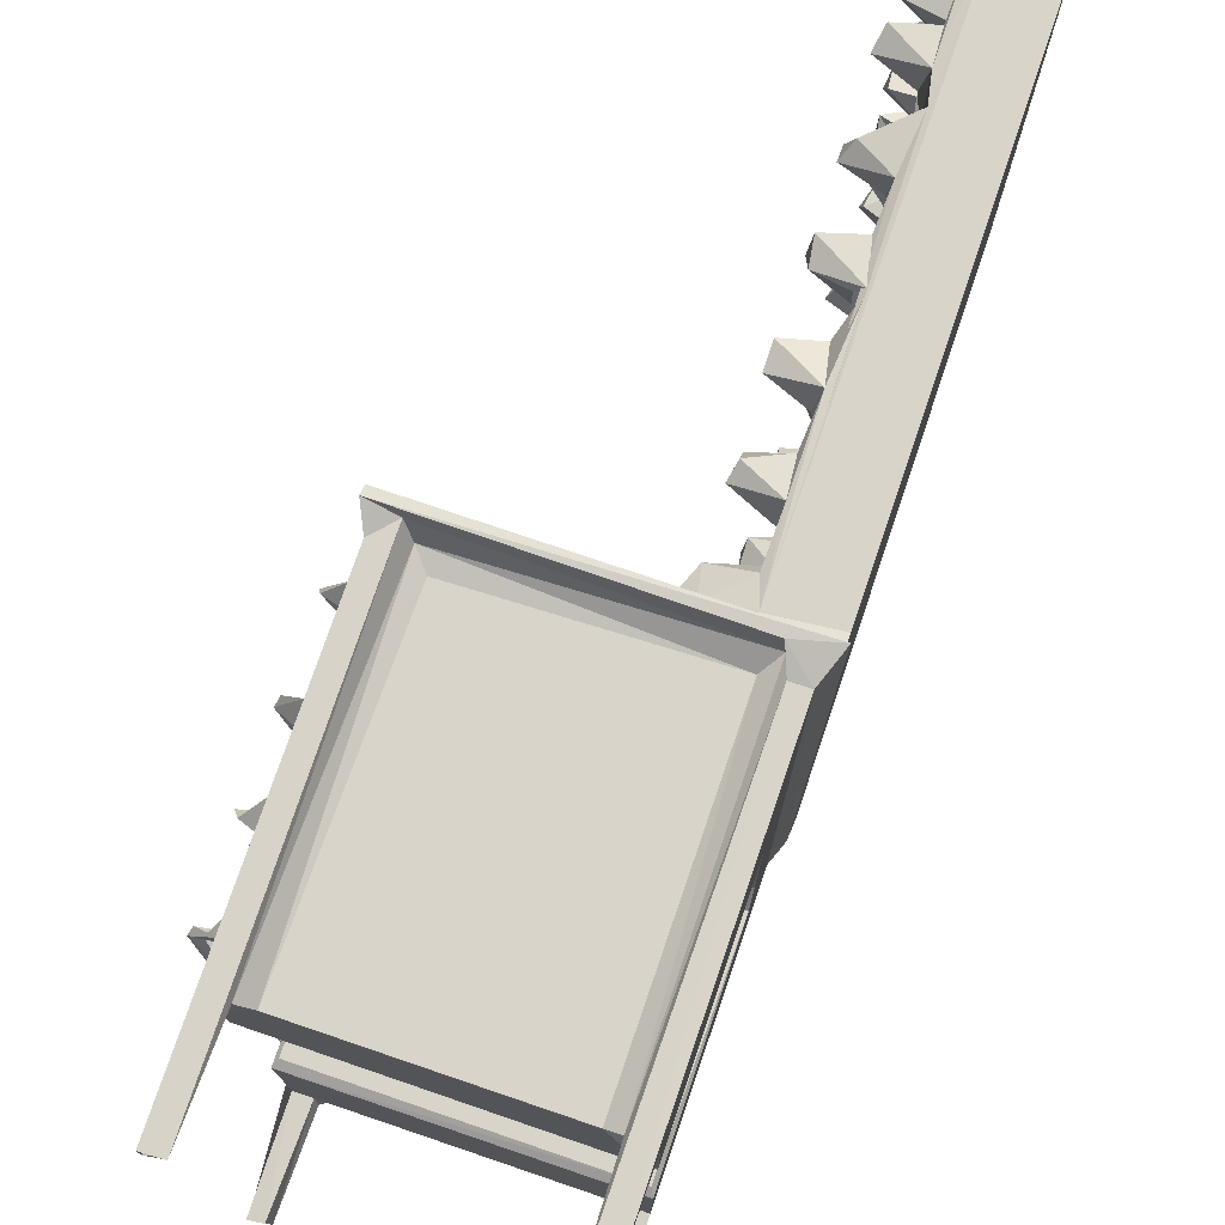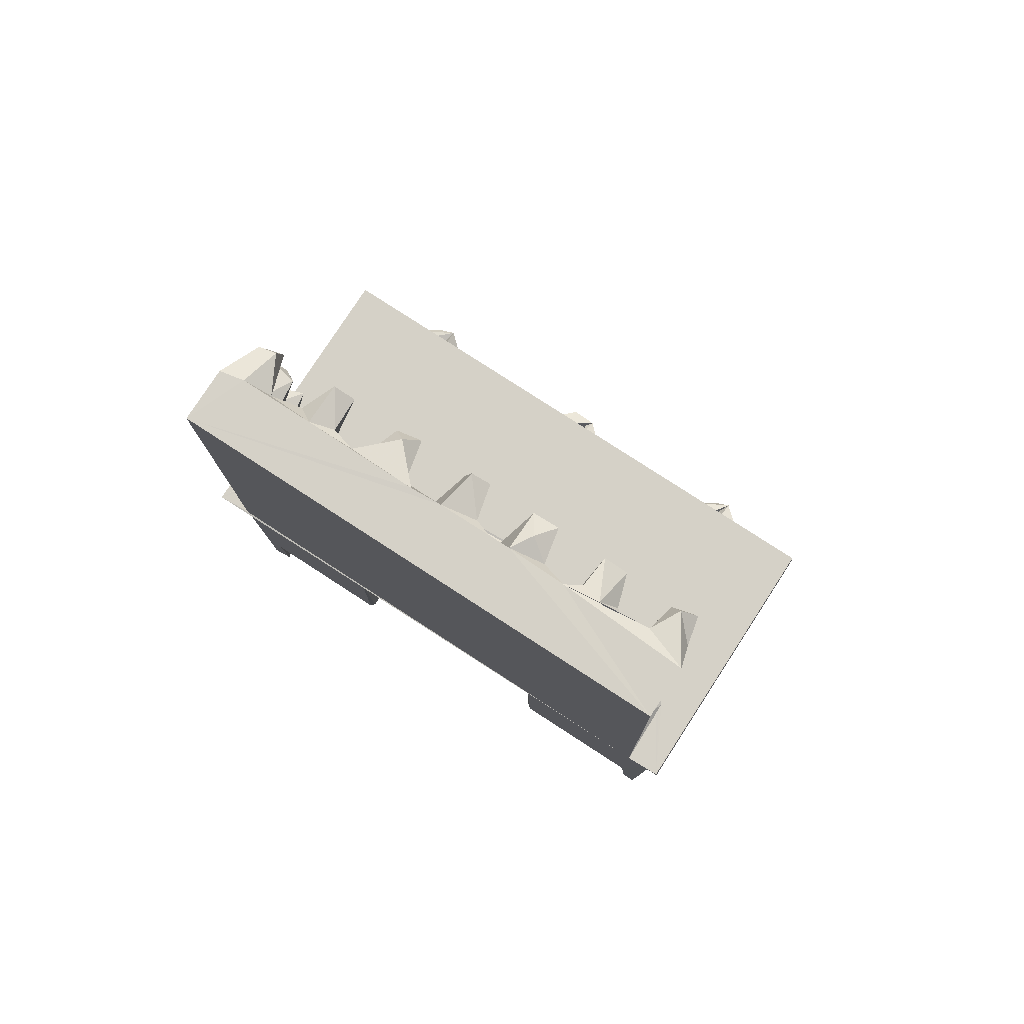
<metadata>
{"format":"obj","ext":"obj","renderer":"f3d","projection":"perspective","resolution":1024,"background":"white","views":[{"elev":75.6,"azim":-161.2,"up":"+Y"},{"elev":79.3,"azim":-57.1,"up":"+Z"}]}
</metadata>
<code>
v 167.2 53.61 0.2112
v 167.2 54.78 0.1348
v 167.7 54.28 0.1902
v 168.7 53.66 0.3283
v 168.3 55.03 0.1582
v 167.1 55.33 7.877
v 169 54.45 7.667
v 168.1 55.2 7.119
v 167.1 53.56 29.64
v 168.5 53.58 31.46
v 170.2 55.15 7.879
v 167.1 66.57 7.913
v 189.1 66.58 7.881
v 187.7 55.08 7.858
v 167.4 66.95 8.482
v 166.4 52.84 31.54
v 166.4 52.93 32.28
v 166.3 55.74 32.42
v 166.4 56.72 33.9
v 166.2 99.98 32.27
v 166.3 97.16 32.33
v 167.5 54.26 30.51
v 169.9 55.12 30.01
v 186 55.14 29.56
v 167.1 66.96 24.44
v 169.1 54.42 31.08
v 172 55.85 32.3
v 170.7 56.36 32.93
v 170.9 56.75 35.72
v 172 57.39 35.35
v 173.3 57.12 32.83
v 171.5 58.97 36.01
v 171.1 61.08 33.12
v 171.7 60.21 35.02
v 174.4 59.92 32.29
v 172.1 61.33 32.31
v 171 61.53 35.9
v 189.9 52.8 31.55
v 189.8 52.88 32.28
v 175.5 58.18 32.39
v 174.3 57.88 34.74
v 174.1 59.57 35.2
v 189.1 66.95 24.54
v 167.1 68.14 25.57
v 167.1 84.62 25.59
v 167.1 99.2 29.84
v 189.2 68.16 25.57
v 166.3 56.77 71.63
v 166.3 96.08 71.61
v 171.2 56.87 39.46
v 171.6 58.05 38.54
v 171.3 57.7 41.87
v 171.4 57.03 44.91
v 174.2 57.72 40.92
v 170.9 56.84 47.66
v 171.3 58.77 48.14
v 174.4 57.7 46.48
v 169.6 60.97 36.66
v 169.1 61.76 37.6
v 170.9 60.28 37.56
v 172.2 59.73 39.06
v 171.4 60.21 41.31
v 174.2 59.76 40.49
v 171 60.24 44.13
v 171.5 60.17 47.21
v 172.3 60.16 45.5
v 174.2 58.83 45.03
v 174.2 59.51 46.9
v 174.4 58.51 39.34
v 170.4 56.72 71.61
v 171.6 58.63 50.16
v 171.4 56.89 51.58
v 171.7 57.53 53.27
v 171 56.83 56.18
v 174.4 57.83 51.33
v 171.7 57.69 56.39
v 171.1 57.07 59.41
v 174 57.73 58.7
v 169.1 61.81 66.4
v 171.1 60.34 50.49
v 174.1 59.78 51.96
v 170.9 60.27 54.68
v 171.5 59.25 53.66
v 174.2 58.5 53.1
v 169.5 61.02 67.11
v 171.7 59.83 56.63
v 171.7 60.05 59.18
v 174 59.73 58.52
v 174.5 58.45 56.99
v 171 60.32 61.88
v 171 91.58 35.95
v 169.1 91.04 66.36
v 171.4 56.86 63.31
v 171.7 58.29 62.08
v 174.6 57.93 63.2
v 171.7 57.52 65.07
v 171.1 57.13 68.14
v 172.2 57.16 70.02
v 174.5 57.66 69.62
v 173.9 58.89 70.85
v 171.7 60.07 64.98
v 173.8 59.95 63.81
v 170.9 60.32 66.65
v 174 58.57 64.97
v 171.4 59.67 67.99
v 174.1 59.59 69.02
v 171.6 60.1 70.87
v 171.1 61.71 70.05
v 171.1 63.28 68.03
v 171.8 62.78 69.89
v 171.5 65.96 68.26
v 174.4 63.6 69.49
v 170.9 66.89 71.51
v 171.2 64.04 71.46
v 171 71.5 71.59
v 171 68.09 67.93
v 171.7 65.67 70.99
v 174.1 65.2 68.83
v 174.3 65.47 70.38
v 171.9 69.67 68.17
v 171.5 68.85 70.49
v 170.9 89.72 67.97
v 174.4 69.47 69.89
v 172.8 70.54 71.15
v 169.5 91.77 67.09
v 171 77.29 71.59
v 171.1 72.61 68.51
v 171.4 75.46 68.03
v 171 73.12 70.96
v 174.1 70.61 68.66
v 174.3 71.56 69.87
v 171.6 74.64 70.35
v 174.2 76.8 70.71
v 174.4 75.35 69.79
v 174.1 77.32 69
v 167.1 86.22 7.887
v 167.4 85.85 8.483
v 167.1 97.52 7.869
v 189.1 86.24 7.902
v 186.4 97.65 7.877
v 169.9 97.66 7.899
v 167.3 97.64 0.3122
v 167.2 99.22 0.1586
v 167.4 98.37 0.221
v 167.7 98.5 0.1966
v 168.4 97.88 0.1974
v 168.7 99.05 0.3258
v 168.5 97.79 7.324
v 168.9 98.54 7.842
v 168.4 99.21 29.83
v 166.4 96.09 33.76
v 167.1 85.85 24.36
v 189.1 85.84 24.46
v 172.1 91.29 32.29
v 171.1 91.85 33.11
v 189.1 84.64 25.58
v 167.5 98.59 30.8
v 169.9 97.68 30.02
v 168.9 98.58 31.26
v 186 97.66 29.55
v 174 93.07 32.85
v 172 92.81 35.25
v 171.3 93.96 36.13
v 171.4 95.75 35.25
v 174.2 94.95 35.05
v 172.7 96.58 32.33
v 170.8 96.09 33.31
v 169.1 99.9 31.53
v 173.7 95.15 33.09
v 175.3 94.53 32.46
v 174.2 93.11 34.98
v 187.8 99.29 31.46
v 169.6 91.83 36.64
v 169.1 91 37.59
v 171.3 92.88 38.41
v 171.2 92.36 39.87
v 171.3 95.88 39.02
v 174.4 94.53 39.3
v 170.9 92.49 43.63
v 171.5 93.27 41.71
v 171.5 95.36 41.61
v 171 92.49 47.98
v 171.7 93.26 44.5
v 173.5 92.9 46.52
v 171.3 95.97 44.99
v 174.4 94.52 45.19
v 171.4 92.66 50.61
v 171.8 94.56 47.78
v 170.8 96.02 50.44
v 174.1 95.22 40.51
v 174.4 94.75 47.03
v 174.1 93.15 39.75
v 174.1 93.6 41.32
v 171.5 95.21 50.36
v 174 94.55 50.98
v 171.4 92.69 53.28
v 170.9 92.43 55.64
v 171.5 95.4 53.42
v 171.6 93.18 56.48
v 171.3 95.63 56.52
v 174.4 93.1 58.42
v 174.4 94.15 56.97
v 171.2 92.55 58.9
v 171.1 93.14 60.36
v 171.7 94.83 59.54
v 170.9 95.97 60.46
v 174.2 94.97 52.78
v 173.8 95.23 58.05
v 170.5 96.08 71.56
v 174.4 93.1 52.19
v 170.8 79.72 71.62
v 171.3 78.11 68.75
v 171.5 81.05 68.12
v 171.6 80.62 70.33
v 170.9 84.4 67.98
v 174.2 83.31 69.26
v 173.6 82.35 70.9
v 170.9 88.55 71.62
v 171 84.96 71.21
v 171.8 83.86 70.52
v 171.7 86.99 68.24
v 171.5 86.84 70.7
v 174.4 87.12 69.69
v 174 88.98 68.87
v 174.2 88.65 70.8
v 174.5 81.32 69.6
v 171.8 92.81 62.47
v 171.4 92.58 64.72
v 171.3 95.83 62.56
v 170.9 92.45 66.95
v 171.6 93.84 65.49
v 171.5 95.5 65.1
v 171.4 95.72 68.49
v 170.9 94.21 71.63
v 171.5 92.83 68.23
v 171.7 89.93 69.9
v 171.1 92.13 70.62
v 174.5 93.54 68.84
v 174 93.62 70.72
v 173.7 94.99 70.48
v 174.2 95 64.57
v 173.9 92.97 64.25
v 174.6 94.19 63.04
v 186.5 55.1 8.13
v 187.7 53.64 0.3517
v 189.1 53.6 0.1607
v 188.6 54.29 0.2015
v 187.9 55.02 0.1957
v 187.5 54.18 7.648
v 189.1 54.87 0.07946
v 189.1 55.33 7.843
v 189.2 53.56 30.02
v 188.9 54.42 30.08
v 188.7 54.17 30.72
v 189.3 58.05 9.519
v 189.2 57.83 11.59
v 189.4 60.42 10.07
v 189.8 59.91 11.5
v 191.4 60.01 10.96
v 191.3 60.53 10.54
v 190.9 61.12 10.94
v 189.3 63.74 9.44
v 189.9 61.38 10.37
v 191.1 62.41 10.81
v 189.2 64.38 12.31
v 188.9 66.95 8.481
v 189.3 57.93 15.58
v 189.2 58.11 18.61
v 187.1 54.68 30.96
v 189.2 57.74 23.76
v 189.1 60.47 15
v 189.3 61.75 11.88
v 190.1 59.91 16.62
v 189.3 61.34 17.97
v 191.4 60.05 16.94
v 190.8 61.68 16.51
v 190.9 61.1 17
v 189.5 63.63 15.8
v 190.4 63.07 16.81
v 190.3 59.45 17.33
v 189.2 60.59 20.65
v 190 59.57 22.02
v 189.4 60.53 23.39
v 191.6 60.52 22.82
v 190.8 60.64 22.66
v 191.3 61.88 22.32
v 189.2 64.1 18.89
v 189.9 61.54 21.92
v 189.9 62.28 23.28
v 189.5 64.18 22.94
v 187.8 53.57 30.44
v 189.3 57.94 29.94
v 189.5 58.43 27.71
v 189.1 60.5 26.89
v 190.1 59.89 28.39
v 189.3 60.6 30.06
v 191.6 60.41 28.78
v 190.5 60.98 28.57
v 191.4 61.27 28.2
v 189.6 63.44 27.8
v 189.9 61.62 29.15
v 190.1 63.32 28.78
v 189.5 63.82 30.8
v 189.3 73.37 29.94
v 189.4 73.72 27.51
v 189.6 77.14 27.88
v 190.1 75.62 28.96
v 189.4 76.54 30.33
v 191.4 75.36 28.79
v 190.9 75.87 28.5
v 191.5 77.31 28.44
v 189.9 99.9 32.28
v 188.9 85.85 8.483
v 189.3 88.7 9.104
v 189.2 88.23 11.47
v 189.1 97.65 7.856
v 189.4 91.39 9.637
v 189.2 94.18 9.221
v 189.8 91.12 11.54
v 189.2 92.22 11.81
v 191.7 91.42 10.67
v 191.6 91.7 11.18
v 190.8 92.3 10.79
v 190.1 92.83 10.69
v 189.7 94.49 10.77
v 188 97.76 0.2862
v 187.7 99.12 0.2279
v 188.6 98.41 0.2261
v 187.5 98.63 7.699
v 188.3 97.58 7.192
v 189.1 99.23 0.1689
v 188.6 98.55 30.94
v 189 98.07 0.1108
v 188.8 98.64 30.52
v 189.3 88.24 15.15
v 189.2 91.75 15.34
v 190.9 90.21 16.8
v 189.2 88.6 18.05
v 189.3 88.49 21.1
v 189.2 91.75 20.88
v 189.4 89.3 23.58
v 189.2 79.03 26.77
v 190 77.45 29.17
v 189.7 79.01 29.06
v 189.3 80.12 30.24
v 189.2 88.4 29.99
v 189.2 91.73 27.23
v 189.7 89.03 27.89
v 189.9 100 31.64
v 190.3 91.32 16.56
v 189.7 91.21 17.75
v 189.2 92.18 18.11
v 191.2 92.84 16.56
v 189.2 94.46 13.16
v 189.7 93.23 16
v 190 92.99 17.29
v 189.2 95.22 18.54
v 191.7 91.87 17.08
v 190.2 91.33 22.18
v 189.3 91.8 22.97
v 191.7 91.53 22.41
v 191.5 92.07 22.99
v 189.4 93.36 21.26
v 190.1 92.88 22.74
v 190 94.1 22.83
v 189.2 95.09 24.95
v 189.2 99.24 29.98
v 187 98.04 30.79
v 190.3 91.55 28.63
v 189.7 91.13 29.71
v 189.2 92.21 29.96
v 191.7 91.28 28.76
v 191.3 92.58 28.25
v 189.6 93.16 27.66
v 190 92.91 28.98
v 189.7 94.52 28.99
v 189.2 95.47 29.8
f 1 3 4
f 3 5 4
f 1 6 2
f 2 5 3
f 2 8 5
f 4 5 8
f 4 8 7
f 1 4 9
f 4 7 10
f 4 10 9
f 2 6 8
f 8 6 11
f 7 8 11
f 6 12 11
f 11 12 13
f 12 15 13
f 16 17 18
f 16 18 20
f 20 18 21
f 1 2 22
f 1 9 6
f 2 3 22
f 7 11 23
f 1 22 3
f 11 24 23
f 6 9 25
f 6 25 12
f 10 7 26
f 7 23 26
f 16 9 10
f 17 27 18
f 27 28 18
f 18 28 19
f 28 29 19
f 28 30 29
f 28 27 31
f 28 31 30
f 29 30 32
f 33 35 36
f 33 34 35
f 33 37 34
f 16 38 17
f 38 39 17
f 17 40 27
f 27 40 31
f 31 41 30
f 16 10 38
f 40 17 35
f 30 42 32
f 30 41 42
f 35 34 42
f 34 32 42
f 31 40 41
f 40 35 41
f 35 42 41
f 12 25 15
f 15 25 43
f 25 9 46
f 9 16 46
f 44 45 47
f 19 48 18
f 18 48 49
f 29 51 50
f 50 52 53
f 29 50 53
f 29 53 55
f 53 57 55
f 55 57 56
f 29 32 60
f 29 60 51
f 32 34 60
f 60 61 51
f 58 62 60
f 60 63 61
f 60 62 63
f 58 60 37
f 34 37 60
f 52 64 53
f 58 64 62
f 52 62 64
f 58 65 64
f 64 65 66
f 64 66 67
f 54 50 69
f 50 54 52
f 51 69 50
f 51 61 69
f 61 63 69
f 52 63 62
f 52 54 63
f 69 63 54
f 53 64 67
f 67 57 53
f 56 57 68
f 56 68 65
f 65 68 66
f 66 68 67
f 67 68 57
f 19 29 70
f 29 55 70
f 55 71 72
f 70 55 72
f 72 73 74
f 70 72 74
f 72 75 73
f 74 78 77
f 55 56 71
f 58 80 65
f 56 80 71
f 56 65 80
f 71 80 81
f 73 82 74
f 73 83 82
f 58 82 80
f 80 82 81
f 83 81 82
f 58 59 85
f 85 59 79
f 74 86 76
f 74 82 86
f 58 87 82
f 58 85 87
f 82 87 88
f 82 88 86
f 76 86 89
f 77 87 90
f 85 90 87
f 72 71 75
f 73 75 84
f 76 89 74
f 74 89 78
f 71 81 75
f 73 84 83
f 83 84 81
f 75 81 84
f 86 88 89
f 77 78 87
f 87 78 88
f 89 88 78
f 59 92 79
f 19 70 48
f 70 74 77
f 77 94 93
f 70 77 93
f 93 96 97
f 70 93 97
f 93 95 96
f 97 98 70
f 98 100 70
f 77 90 94
f 85 101 90
f 90 102 94
f 90 101 102
f 96 103 97
f 96 101 103
f 85 103 101
f 96 104 101
f 97 103 105
f 105 108 107
f 70 100 107
f 103 85 109
f 103 108 105
f 103 109 108
f 109 110 108
f 70 113 48
f 70 107 113
f 108 114 107
f 113 107 114
f 108 110 114
f 93 94 95
f 96 95 104
f 97 99 98
f 98 99 100
f 94 102 95
f 102 101 104
f 104 95 102
f 97 105 99
f 105 106 99
f 105 107 106
f 107 100 106
f 99 106 100
f 109 112 110
f 110 112 114
f 109 116 111
f 111 113 117
f 111 116 113
f 109 111 118
f 111 117 119
f 48 113 115
f 113 114 117
f 116 121 113
f 116 120 121
f 85 122 109
f 109 122 116
f 120 123 121
f 113 121 115
f 121 124 115
f 79 125 85
f 48 126 49
f 48 115 126
f 122 120 116
f 85 125 122
f 120 128 127
f 122 128 120
f 120 131 130
f 127 131 120
f 129 115 127
f 127 128 132
f 127 132 129
f 129 126 115
f 129 132 126
f 132 133 126
f 109 118 112
f 111 119 118
f 112 118 119
f 117 114 119
f 114 112 119
f 130 123 120
f 121 123 124
f 115 131 127
f 123 130 131
f 115 124 131
f 124 123 131
f 128 135 134
f 128 134 132
f 132 134 133
f 136 139 137
f 138 141 140
f 142 143 144
f 142 145 146
f 142 144 145
f 142 138 143
f 142 148 138
f 142 146 148
f 143 147 145
f 145 147 146
f 146 147 148
f 138 148 141
f 148 149 141
f 147 149 148
f 149 147 150
f 143 150 147
f 138 140 136
f 20 46 16
f 136 137 152
f 137 153 152
f 44 25 45
f 45 25 152
f 25 46 152
f 33 154 155
f 33 36 154
f 33 155 37
f 155 91 37
f 45 152 153
f 36 35 154
f 154 35 20
f 144 157 145
f 149 158 141
f 138 46 143
f 144 143 157
f 136 46 138
f 143 145 157
f 149 150 159
f 141 158 160
f 152 46 136
f 154 161 155
f 155 162 91
f 155 161 162
f 91 162 163
f 163 165 164
f 149 159 158
f 143 46 150
f 21 167 166
f 21 151 167
f 159 150 168
f 150 46 168
f 21 166 20
f 46 20 168
f 167 169 166
f 167 164 169
f 154 170 161
f 161 171 162
f 162 171 163
f 163 171 165
f 161 165 171
f 161 170 165
f 169 165 170
f 154 20 170
f 169 170 166
f 169 164 165
f 159 168 172
f 170 20 166
f 18 49 21
f 21 49 151
f 58 173 59
f 58 37 91
f 58 91 173
f 92 59 174
f 173 174 59
f 173 91 175
f 91 163 175
f 173 175 176
f 175 163 177
f 175 177 178
f 173 176 179
f 174 173 125
f 176 180 179
f 173 182 125
f 173 179 182
f 179 184 182
f 180 181 179
f 179 181 185
f 179 185 183
f 179 183 184
f 183 185 186
f 182 184 188
f 167 177 164
f 163 164 177
f 177 181 190
f 151 49 167
f 181 177 185
f 167 185 177
f 167 189 185
f 188 185 189
f 185 191 186
f 185 188 191
f 176 175 192
f 192 193 176
f 192 175 178
f 176 193 180
f 180 193 181
f 181 193 190
f 192 178 193
f 178 190 193
f 184 183 186
f 184 191 188
f 184 186 191
f 177 190 178
f 174 125 92
f 125 182 187
f 182 194 187
f 188 189 182
f 182 189 194
f 187 194 195
f 125 187 196
f 125 196 197
f 196 198 197
f 197 200 199
f 197 198 200
f 197 199 201
f 199 200 202
f 125 197 203
f 205 206 204
f 197 201 203
f 203 205 204
f 189 198 207
f 198 189 200
f 167 200 189
f 208 200 206
f 167 206 200
f 167 209 206
f 206 205 208
f 210 187 195
f 187 210 196
f 196 207 198
f 196 210 207
f 210 195 207
f 199 202 201
f 203 201 205
f 202 208 201
f 208 205 201
f 194 189 195
f 189 207 195
f 200 208 202
f 49 126 211
f 128 213 212
f 122 213 128
f 212 213 211
f 128 212 135
f 126 212 211
f 213 214 211
f 122 215 213
f 214 217 211
f 79 92 125
f 49 211 218
f 215 216 213
f 215 219 220
f 215 220 216
f 211 217 219
f 211 219 218
f 217 220 219
f 215 122 221
f 215 222 219
f 215 221 222
f 221 223 222
f 221 122 224
f 219 222 218
f 222 225 218
f 212 126 135
f 134 135 133
f 126 133 135
f 213 226 214
f 213 216 226
f 214 226 217
f 217 216 220
f 226 216 217
f 221 224 223
f 223 224 225
f 222 223 225
f 125 203 227
f 203 204 227
f 125 227 228
f 204 229 227
f 204 206 229
f 228 231 230
f 125 228 230
f 231 232 230
f 230 232 233
f 49 218 234
f 122 230 235
f 125 230 122
f 122 237 236
f 122 235 237
f 236 237 218
f 237 234 218
f 230 233 235
f 235 238 237
f 235 233 238
f 237 239 234
f 209 234 240
f 167 49 209
f 209 229 206
f 232 229 233
f 229 232 241
f 234 209 49
f 209 233 229
f 233 209 240
f 227 242 228
f 243 242 227
f 227 229 243
f 228 242 231
f 232 231 241
f 231 242 241
f 242 243 241
f 122 236 224
f 236 225 224
f 218 225 236
f 237 238 239
f 234 239 240
f 238 240 239
f 229 241 243
f 238 233 240
f 11 13 14
f 11 14 244
f 11 244 24
f 245 247 246
f 245 248 247
f 245 249 14
f 248 250 247
f 248 14 251
f 245 14 248
f 246 250 251
f 248 251 250
f 14 13 251
f 244 14 249
f 246 253 250
f 247 254 246
f 246 254 253
f 247 250 253
f 251 255 246
f 246 255 256
f 251 257 255
f 251 13 257
f 255 259 256
f 257 258 260
f 255 257 260
f 255 260 259
f 257 262 263
f 13 262 257
f 263 264 260
f 263 262 264
f 260 261 263
f 262 265 264
f 13 15 266
f 266 43 13
f 245 246 252
f 247 253 254
f 246 256 267
f 267 268 246
f 244 249 269
f 24 244 269
f 246 268 252
f 252 268 270
f 256 271 267
f 256 258 271
f 258 257 272
f 258 272 271
f 256 259 258
f 258 259 261
f 260 258 261
f 267 271 273
f 273 271 274
f 267 273 275
f 273 277 276
f 273 276 275
f 257 263 272
f 272 265 271
f 263 261 272
f 261 264 272
f 261 259 264
f 272 264 265
f 271 278 276
f 271 276 274
f 265 278 271
f 278 279 276
f 273 274 280
f 280 274 268
f 268 274 281
f 267 280 268
f 267 275 280
f 280 275 277
f 273 280 277
f 268 281 282
f 268 282 270
f 282 281 283
f 282 284 270
f 270 284 285
f 283 285 282
f 282 285 286
f 282 286 284
f 274 287 281
f 274 279 287
f 274 276 277
f 277 279 274
f 277 275 279
f 281 288 283
f 283 288 289
f 281 290 288
f 281 287 290
f 288 285 289
f 286 285 288
f 285 284 289
f 288 290 286
f 284 286 290
f 289 284 290
f 23 269 26
f 17 39 35
f 38 10 269
f 10 26 269
f 23 24 269
f 245 291 249
f 245 252 291
f 249 291 269
f 252 270 292
f 270 293 292
f 38 269 291
f 291 252 38
f 252 292 38
f 285 283 270
f 270 283 294
f 270 294 293
f 293 294 295
f 295 294 296
f 293 297 292
f 292 297 296
f 295 296 298
f 296 297 298
f 293 295 297
f 295 298 299
f 295 299 297
f 289 290 283
f 283 290 43
f 283 43 294
f 294 43 300
f 294 300 298
f 294 301 296
f 294 298 301
f 298 297 301
f 298 300 299
f 299 302 297
f 300 302 299
f 301 297 302
f 292 296 38
f 301 303 296
f 301 302 303
f 296 303 38
f 266 15 43
f 262 13 265
f 265 13 43
f 278 265 287
f 265 43 287
f 279 278 287
f 287 43 290
f 25 44 47
f 25 47 43
f 302 300 303
f 300 43 303
f 43 304 303
f 43 47 304
f 47 45 156
f 47 156 305
f 47 305 304
f 156 306 305
f 305 306 307
f 307 306 308
f 304 309 307
f 305 309 304
f 305 307 310
f 305 311 309
f 305 310 311
f 307 309 310
f 303 304 38
f 307 308 304
f 38 312 39
f 304 308 38
f 260 264 259
f 276 279 275
f 139 313 137
f 139 314 315
f 136 140 139
f 140 316 139
f 139 316 314
f 316 317 314
f 316 318 317
f 317 320 319
f 314 317 321
f 317 319 323
f 317 323 321
f 317 324 320
f 317 318 324
f 324 321 323
f 324 325 321
f 324 318 325
f 326 327 328
f 326 329 327
f 326 330 329
f 327 331 328
f 328 331 332
f 326 328 333
f 326 333 330
f 333 316 330
f 333 331 316
f 140 329 330
f 140 330 316
f 316 331 318
f 332 331 334
f 333 334 331
f 313 153 137
f 313 139 153
f 139 315 153
f 153 315 335
f 315 336 335
f 335 337 338
f 153 335 338
f 153 338 339
f 338 340 339
f 153 339 341
f 45 153 156
f 156 342 306
f 306 343 308
f 342 344 306
f 310 306 311
f 310 309 343
f 310 343 306
f 343 309 311
f 306 344 311
f 344 343 311
f 344 342 345
f 343 345 308
f 343 344 345
f 308 345 38
f 156 153 342
f 342 153 345
f 153 346 345
f 153 341 347
f 153 348 346
f 39 312 35
f 345 349 38
f 38 349 312
f 345 346 349
f 140 141 160
f 315 319 336
f 319 320 336
f 315 321 319
f 315 314 321
f 321 322 319
f 319 322 323
f 335 350 337
f 335 336 350
f 350 352 351
f 350 336 352
f 337 350 353
f 320 324 354
f 324 323 354
f 320 354 336
f 323 325 354
f 322 321 325
f 323 322 325
f 336 354 355
f 336 356 352
f 336 355 356
f 353 350 355
f 355 357 353
f 338 351 340
f 351 352 340
f 338 337 351
f 337 358 351
f 351 358 350
f 339 340 359
f 359 340 360
f 339 359 361
f 339 361 341
f 341 362 360
f 341 361 362
f 360 362 359
f 356 357 352
f 340 352 363
f 352 357 363
f 350 358 356
f 350 356 355
f 353 356 358
f 357 356 353
f 340 364 360
f 340 363 364
f 365 363 366
f 363 361 364
f 361 359 364
f 359 362 364
f 363 365 361
f 362 361 365
f 364 362 365
f 327 367 331
f 325 318 354
f 318 331 354
f 328 334 333
f 328 332 334
f 355 354 357
f 354 331 357
f 160 368 140
f 140 368 329
f 368 172 329
f 327 172 367
f 329 172 327
f 331 367 357
f 363 357 366
f 20 35 312
f 158 159 368
f 168 20 349
f 20 312 349
f 159 172 368
f 168 349 172
f 158 368 160
f 341 360 347
f 153 347 348
f 347 369 348
f 369 371 370
f 369 347 371
f 348 372 370
f 370 372 369
f 348 373 372
f 348 369 373
f 364 366 360
f 364 365 366
f 360 366 347
f 347 366 374
f 347 375 371
f 347 374 375
f 376 374 377
f 374 373 375
f 373 369 375
f 369 372 375
f 374 376 373
f 376 372 373
f 376 375 372
f 348 370 346
f 370 371 346
f 346 371 349
f 375 376 371
f 376 377 371
f 371 377 349
f 357 367 366
f 366 367 377
f 366 377 374
f 377 367 349
f 172 349 367
f 337 353 358

</code>
